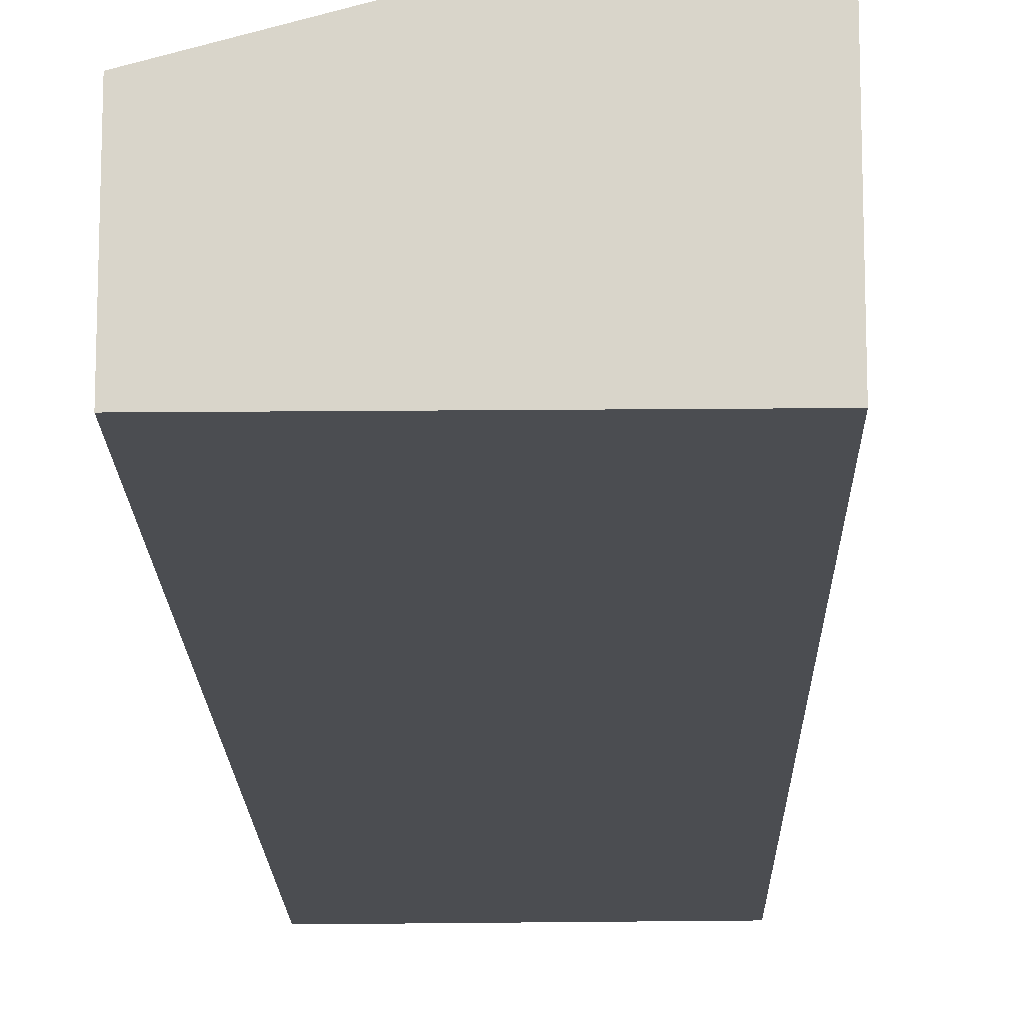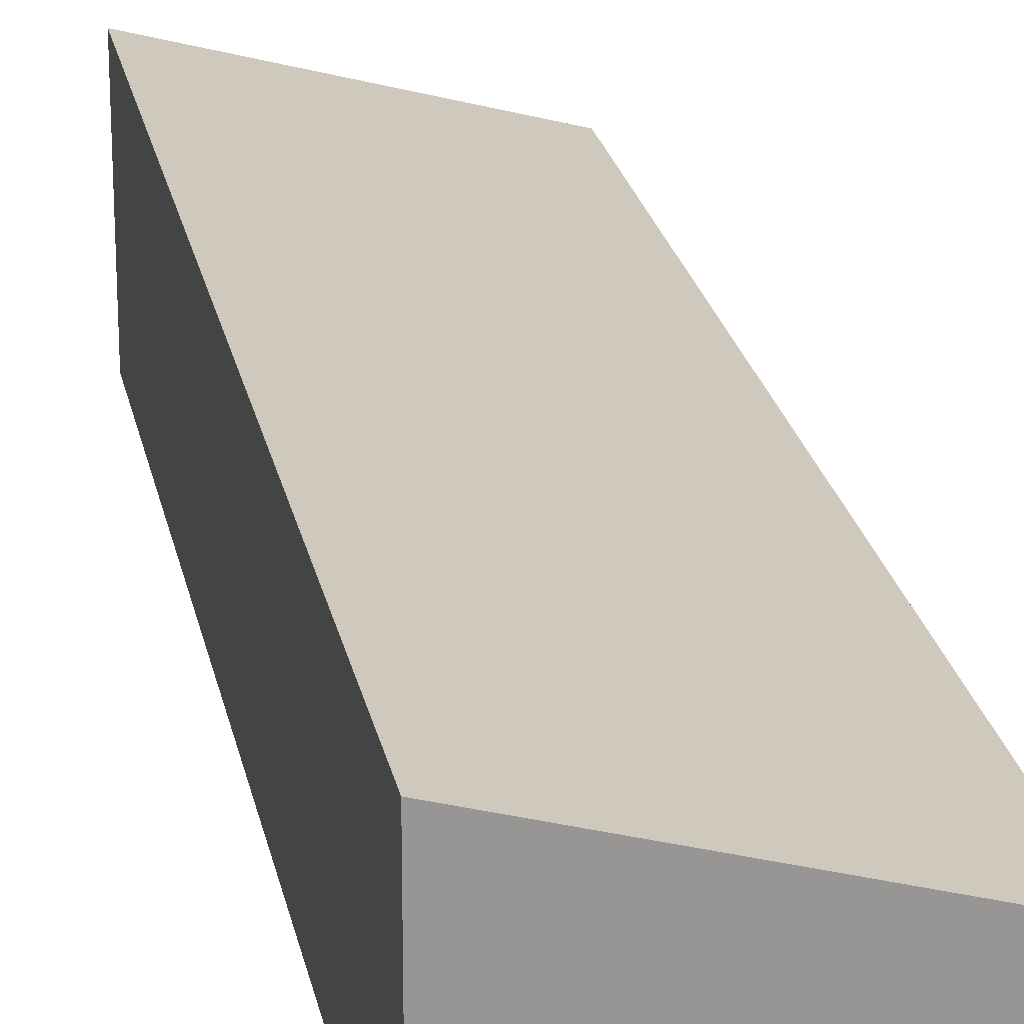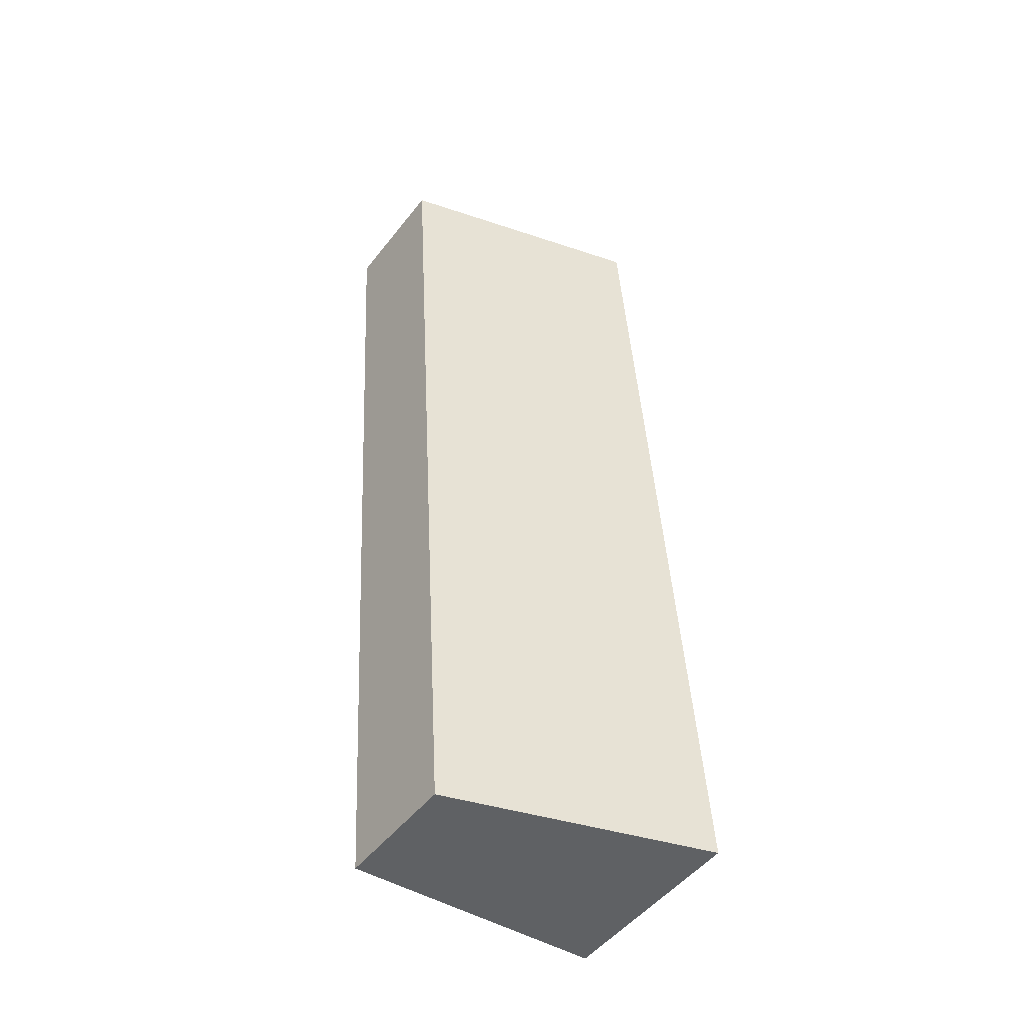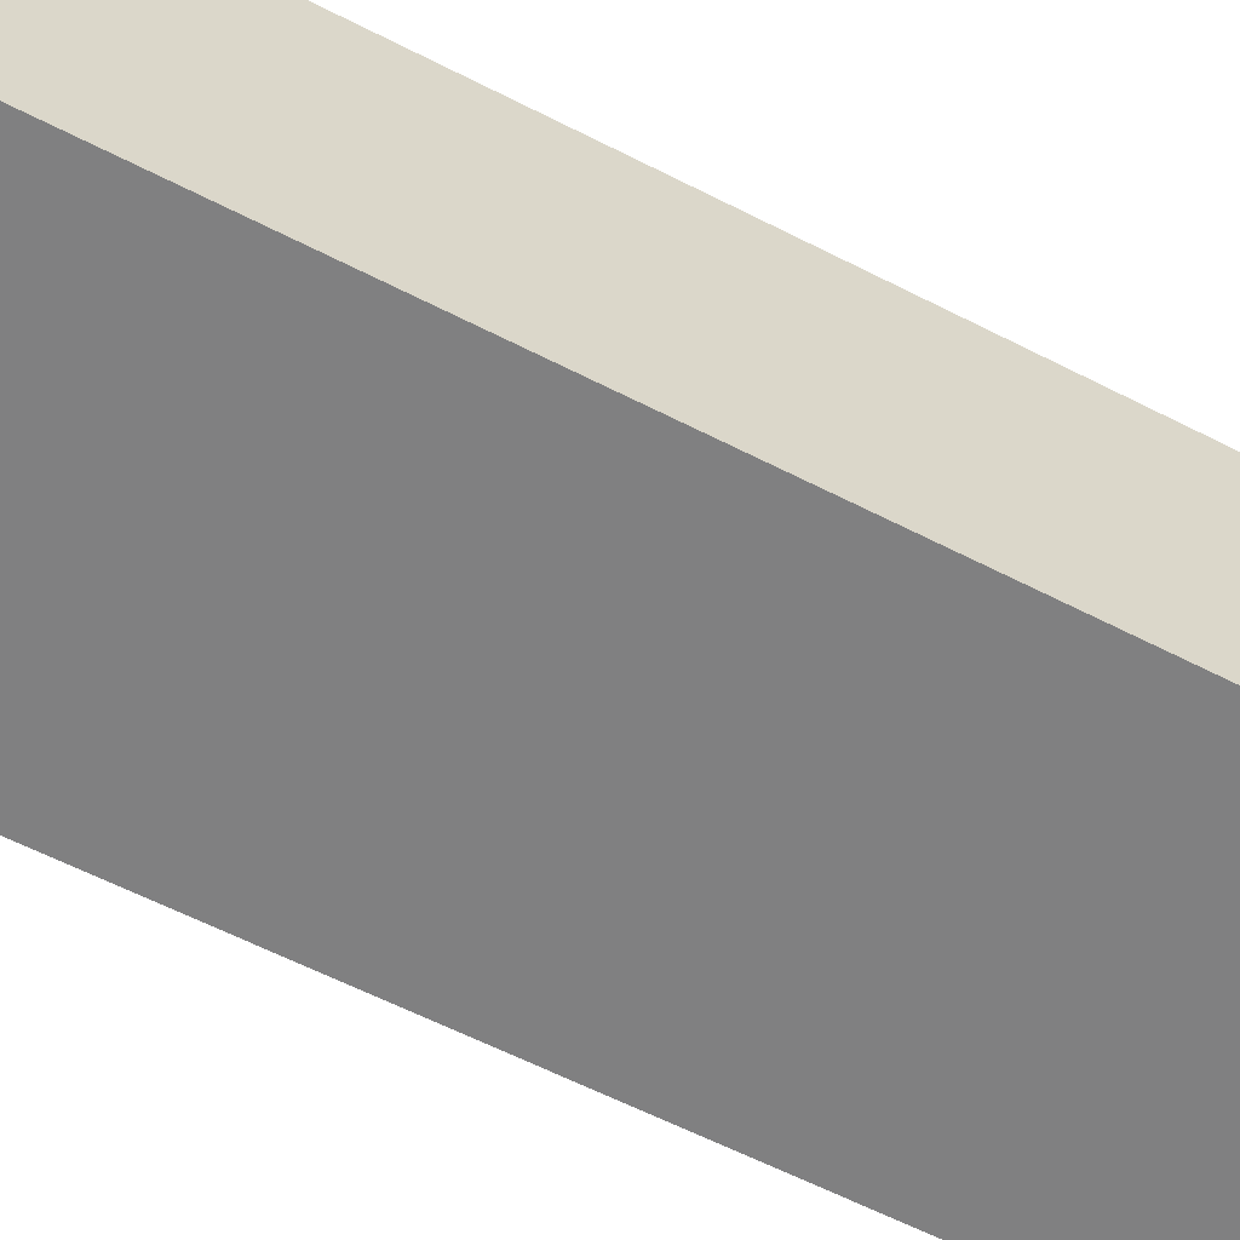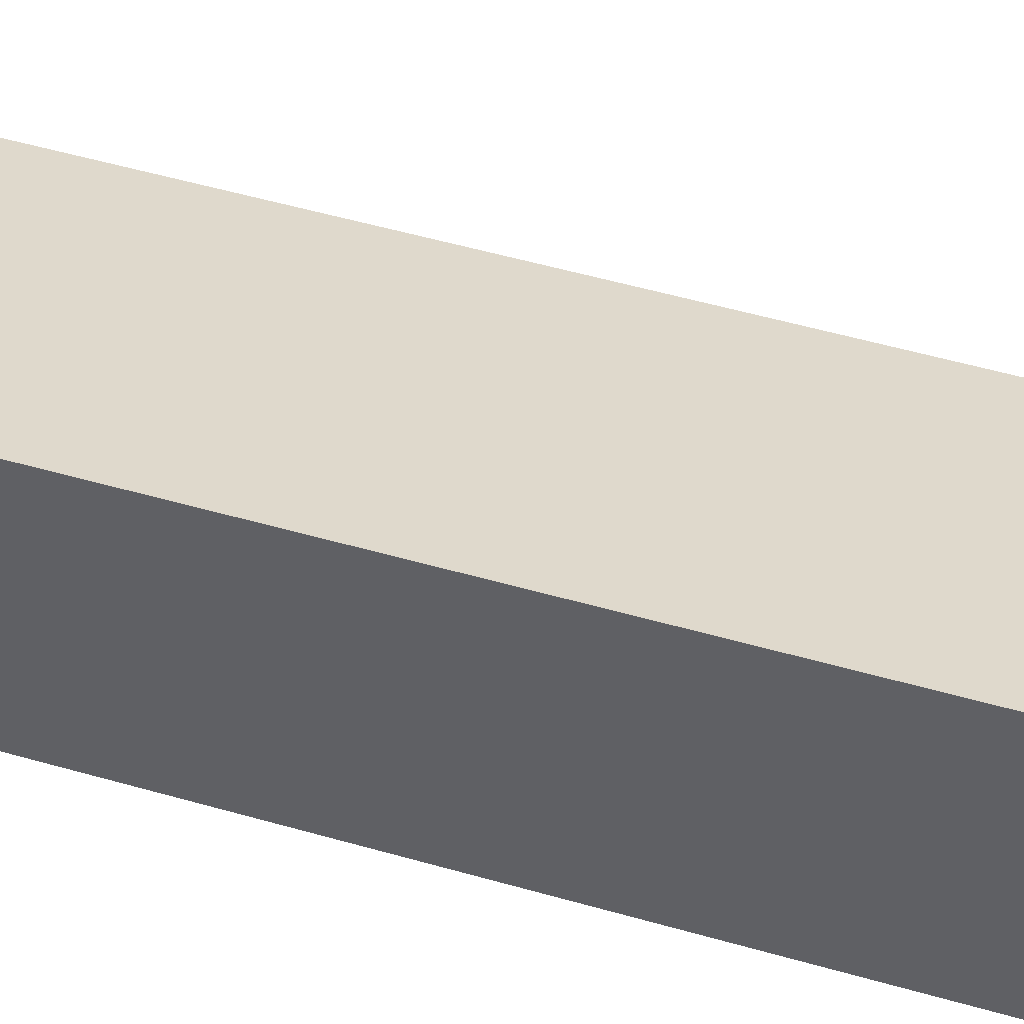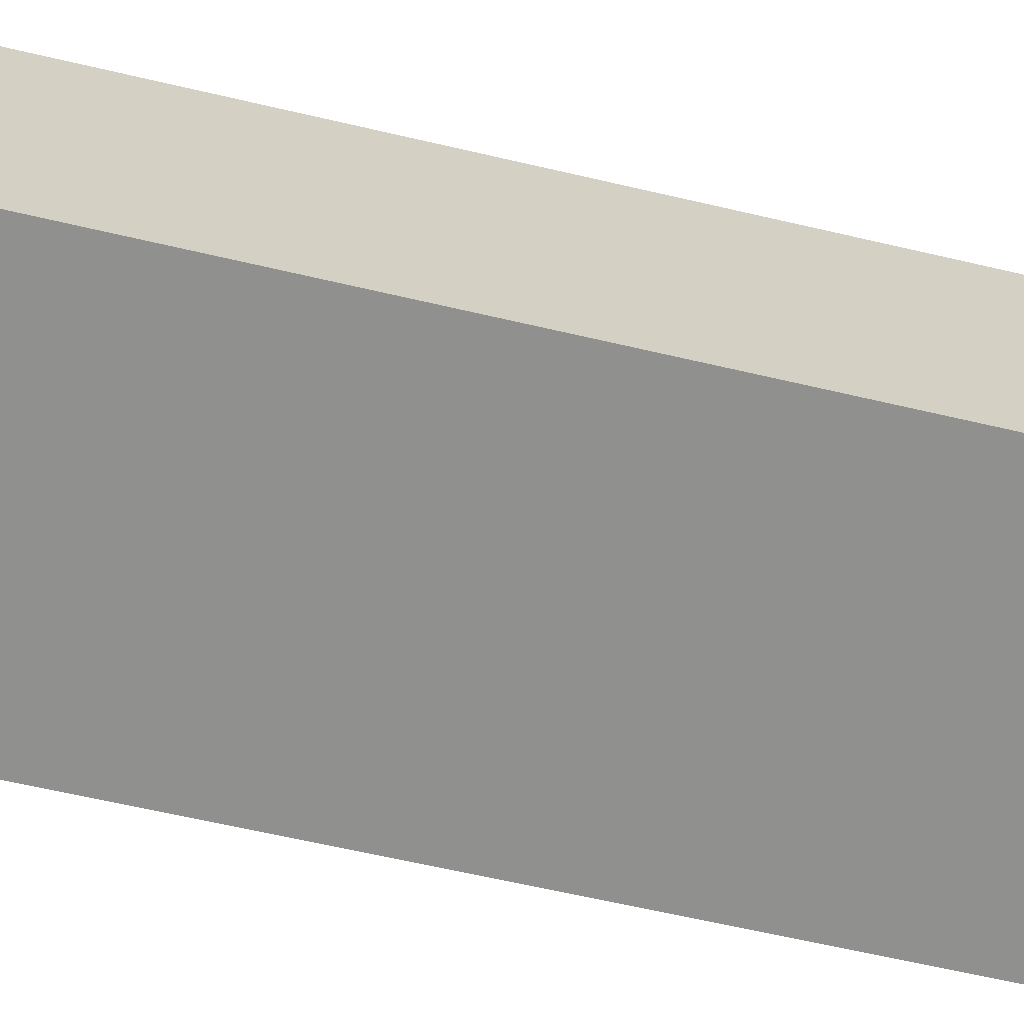
<metadata>
{"format":"obj","ext":"obj","renderer":"f3d","projection":"perspective","resolution":1024,"background":"white","views":[{"elev":-15.9,"azim":-175.2,"up":"+Y"},{"elev":22.4,"azim":-7.0,"up":"+Y"},{"elev":-50.0,"azim":143.5,"up":"+Z"},{"elev":-60.1,"azim":-114.1,"up":"+Y"},{"elev":46.0,"azim":-67.5,"up":"+Y"},{"elev":-65.5,"azim":-99.4,"up":"+Y"}]}
</metadata>
<code>
v  0 3.776 2.312e-16
v  6.173 2.404 17.92
v  5.068 2.404 -0.323
v  1.226 3.741 18.1
v  6.173 -1.097e-15 17.92
v  5.068 1.978e-17 -0.323
v  0 0 0
v  1.226 -1.108e-15 18.1
g defaultobject
f 1 2 3
f 2 1 4
f 5 3 2
f 3 5 6
f 3 7 1
f 7 3 6
f 7 4 1
f 4 7 8
f 8 2 4
f 2 8 5
f 8 6 5
f 6 8 7

</code>
